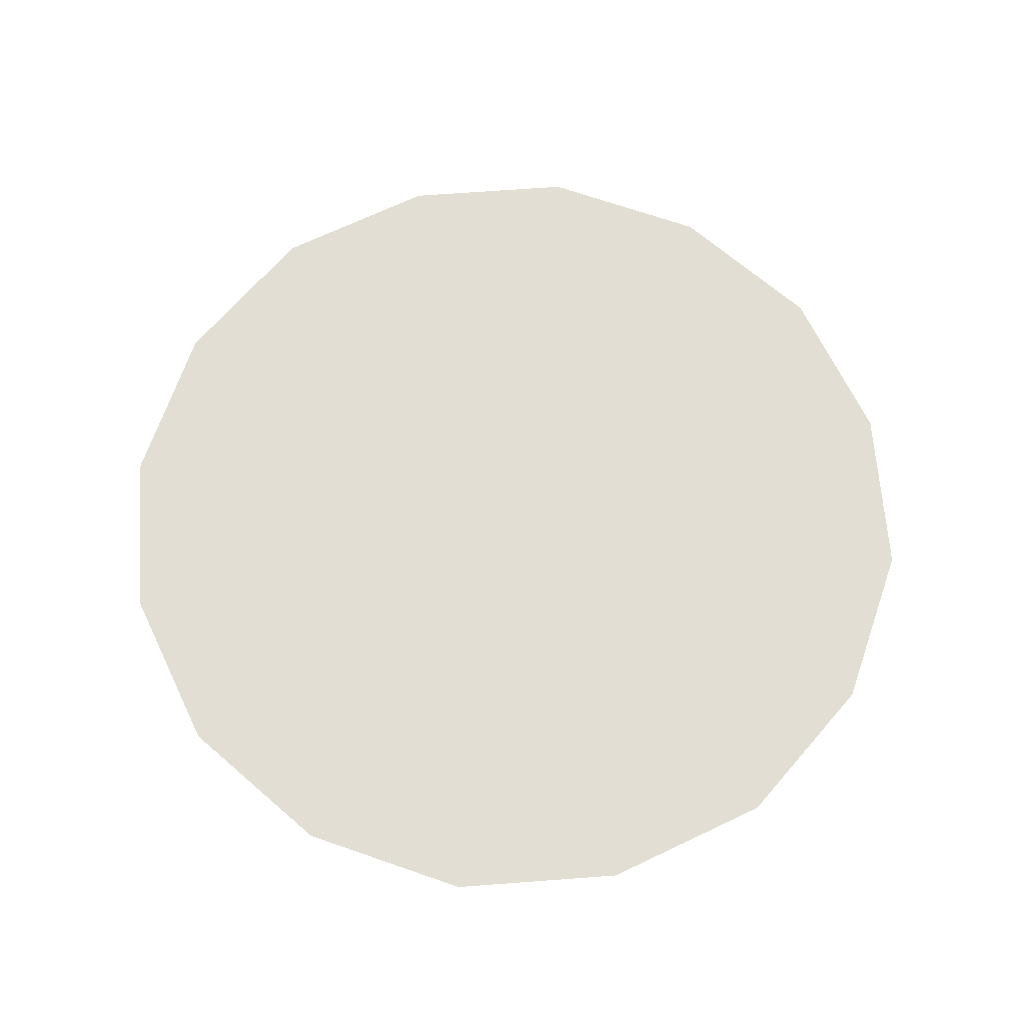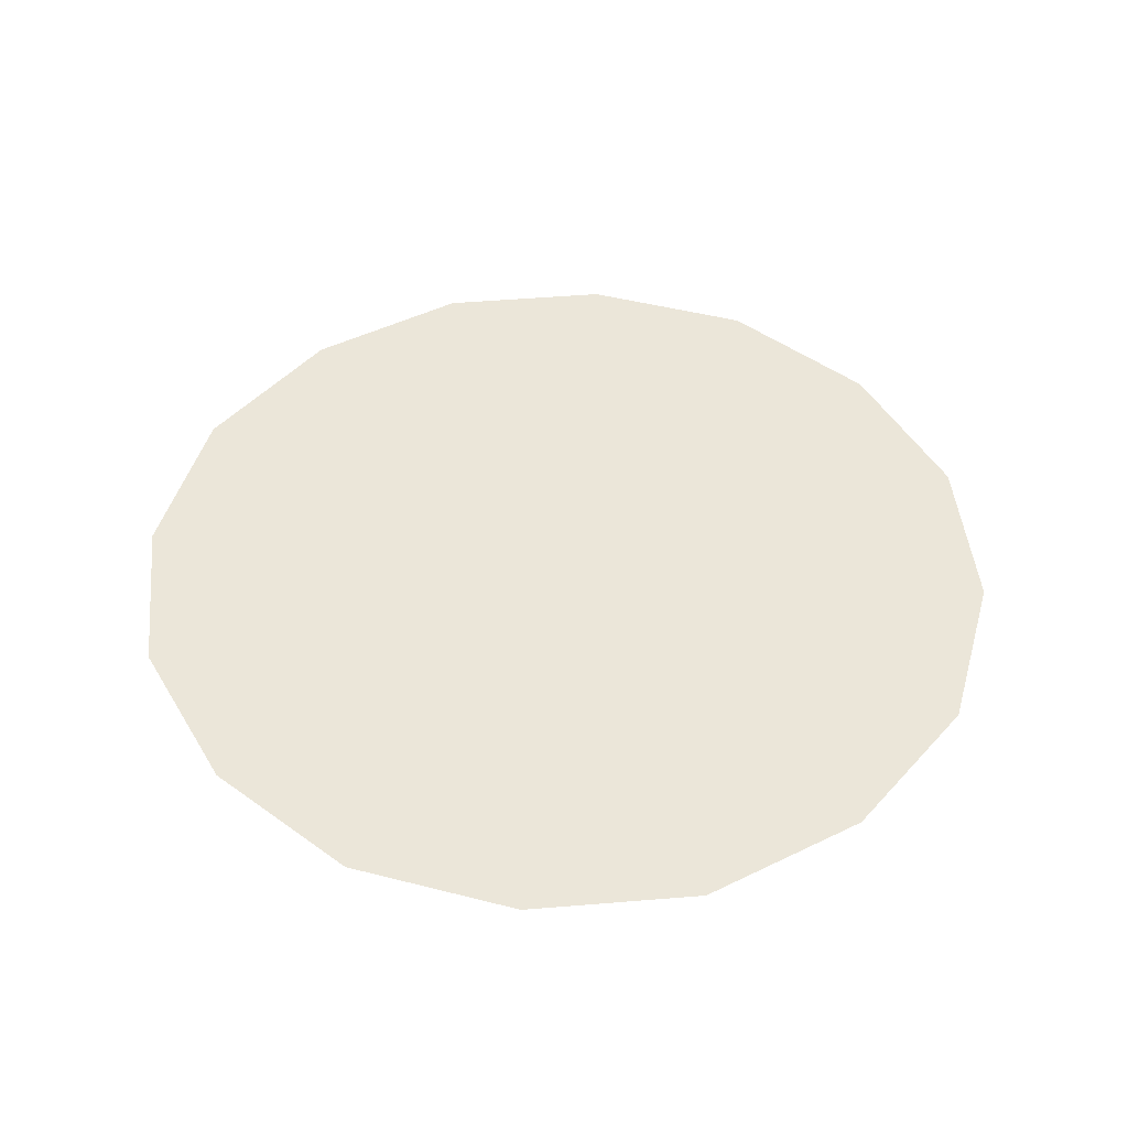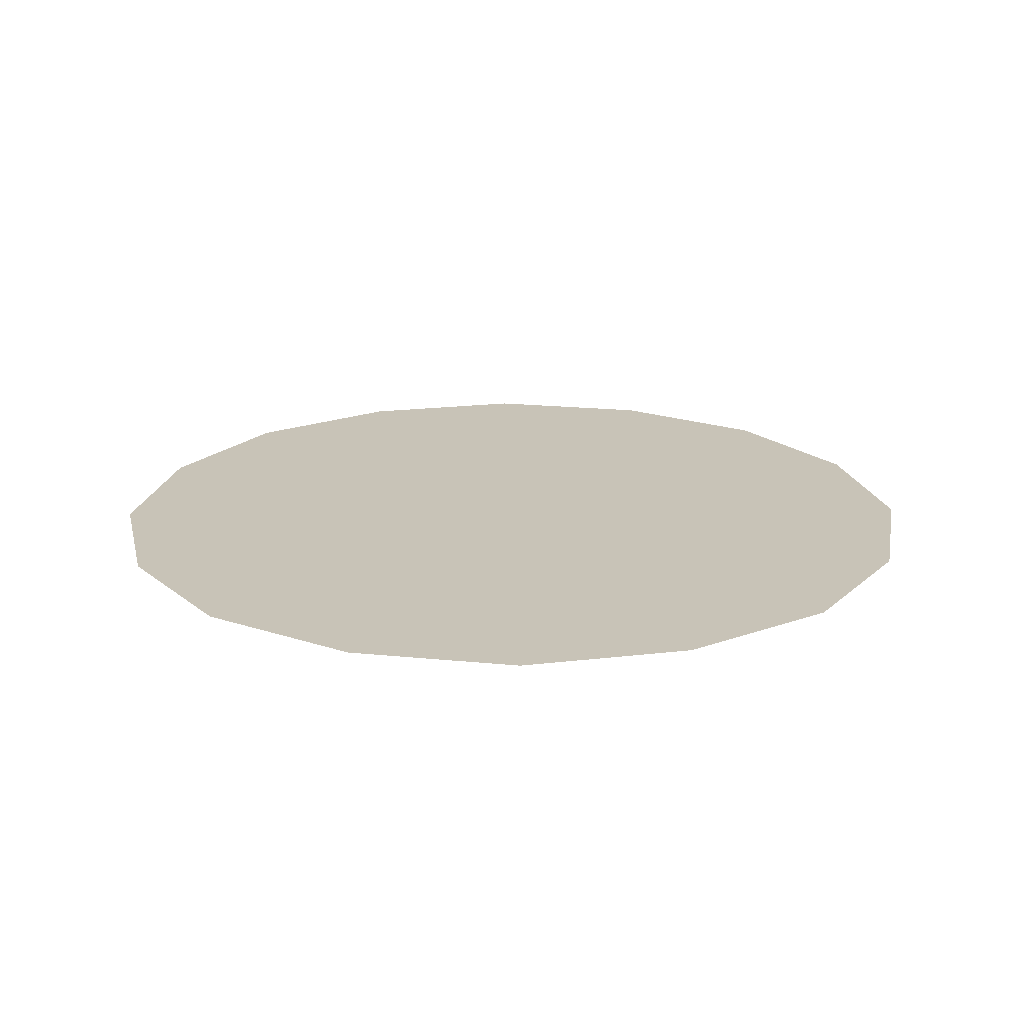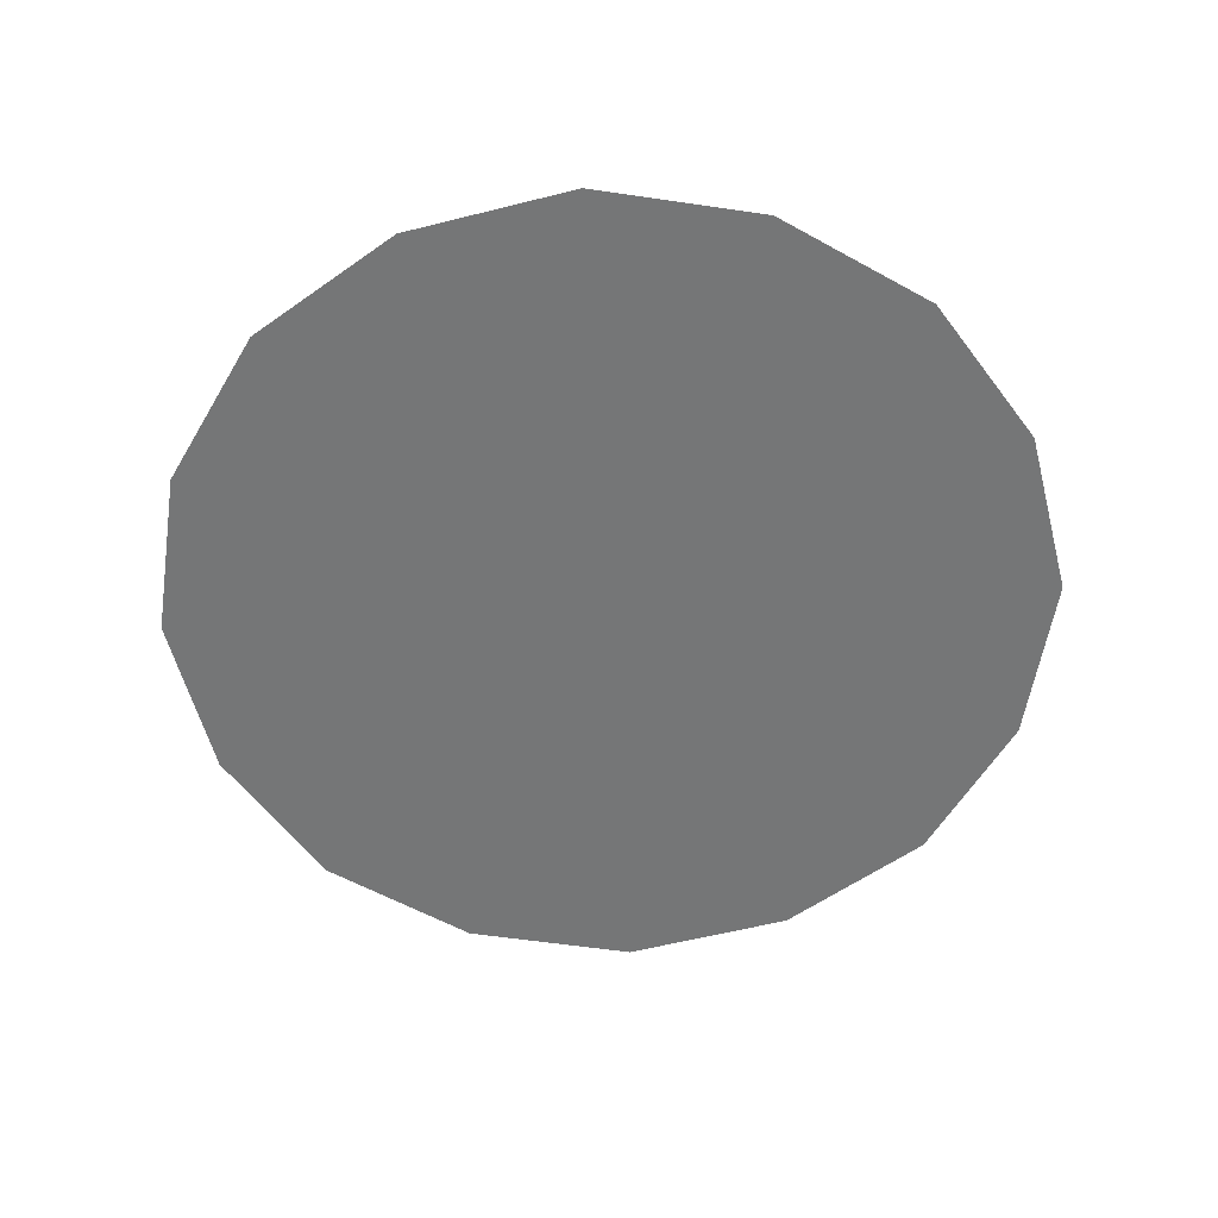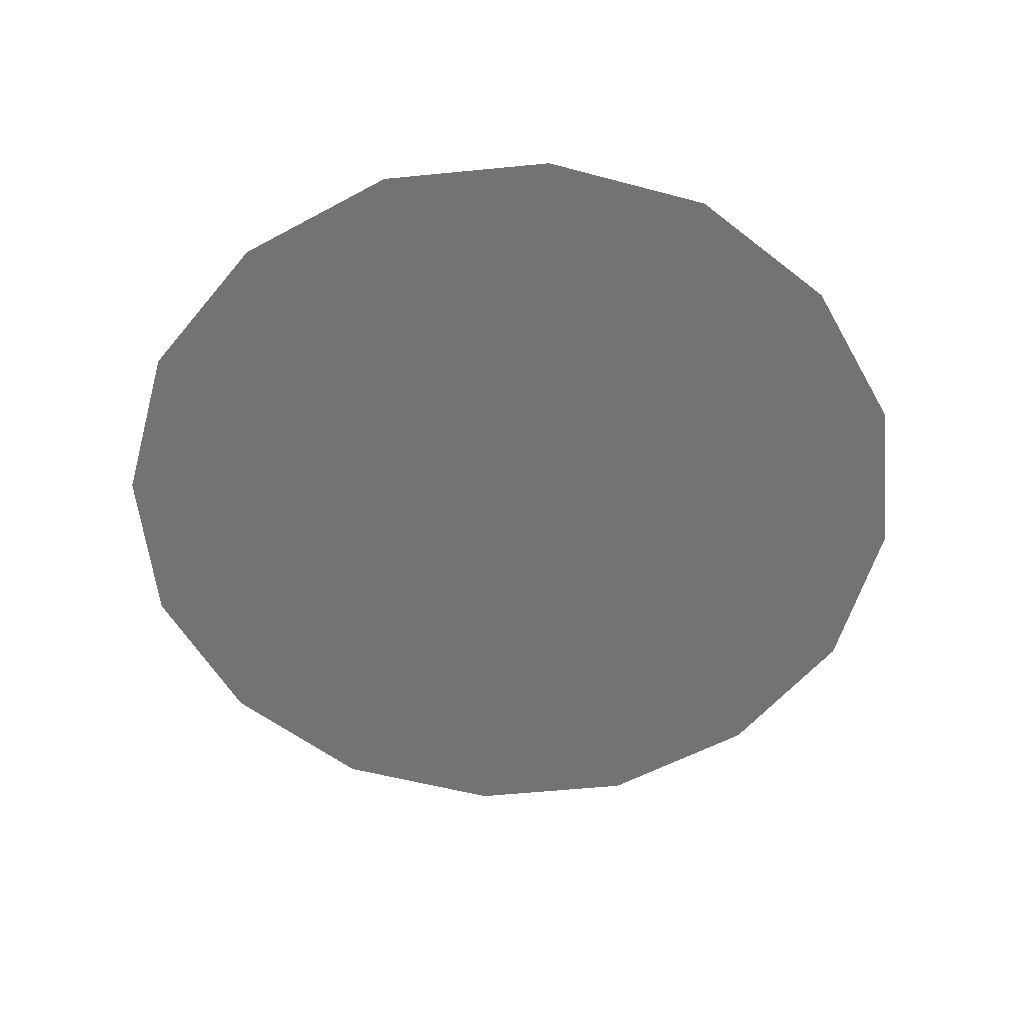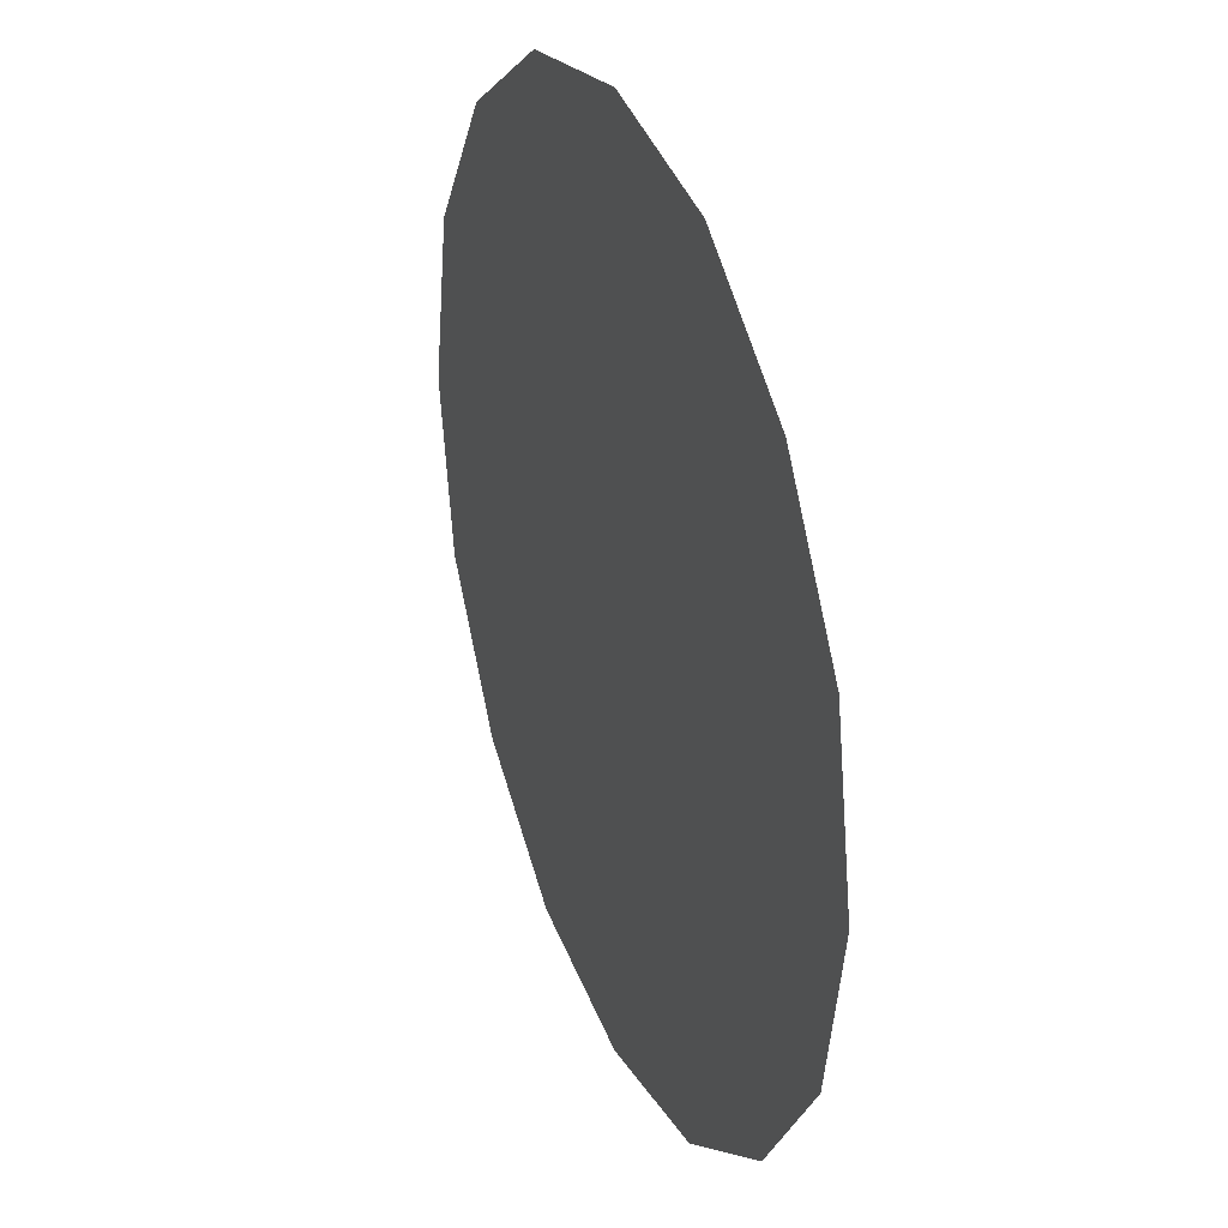
<metadata>
{"format":"obj","ext":"obj","renderer":"f3d","projection":"perspective","resolution":1024,"background":"white","views":[{"elev":67.3,"azim":165.0,"up":"+Z"},{"elev":46.8,"azim":-39.8,"up":"+Z"},{"elev":19.6,"azim":-68.6,"up":"+Z"},{"elev":-56.7,"azim":160.5,"up":"+Z"},{"elev":-55.9,"azim":-4.8,"up":"+Z"},{"elev":31.4,"azim":68.8,"up":"+Y"}]}
</metadata>
<code>
o #ID884
v -0.02422 0.3037 0.6802
v -0.02422 0.3029 0.6802
v -0.02415 0.3033 0.6802
v -0.02444 0.304 0.6802
v -0.02444 0.3026 0.6802
v -0.02476 0.3042 0.6802
v -0.02476 0.3024 0.6802
v -0.02514 0.3043 0.6802
v -0.02514 0.3023 0.6802
v -0.02552 0.3042 0.6802
v -0.02552 0.3024 0.6802
v -0.02585 0.304 0.6802
v -0.02585 0.3026 0.6802
v -0.02606 0.3037 0.6802
v -0.02606 0.3029 0.6802
v -0.02614 0.3033 0.6802
v -0.02614 0.3033 0.6802
v -0.02606 0.3037 0.6802
v -0.02606 0.3029 0.6802
v -0.02585 0.3026 0.6802
v -0.02585 0.304 0.6802
v -0.02552 0.3024 0.6802
v -0.02552 0.3042 0.6802
v -0.02514 0.3023 0.6802
v -0.02514 0.3043 0.6802
v -0.02476 0.3024 0.6802
v -0.02476 0.3042 0.6802
v -0.02444 0.3026 0.6802
v -0.02444 0.304 0.6802
v -0.02422 0.3029 0.6802
v -0.02422 0.3037 0.6802
v -0.02415 0.3033 0.6802
f 1 2 3
f 2 1 4
f 2 4 5
f 5 4 6
f 5 6 7
f 7 6 8
f 7 8 9
f 9 8 10
f 9 10 11
f 11 10 12
f 11 12 13
f 13 12 14
f 13 14 15
f 15 14 16
f 17 18 19
f 19 18 20
f 18 21 20
f 20 21 22
f 21 23 22
f 22 23 24
f 23 25 24
f 24 25 26
f 25 27 26
f 26 27 28
f 27 29 28
f 28 29 30
f 29 31 30
f 32 30 31

</code>
